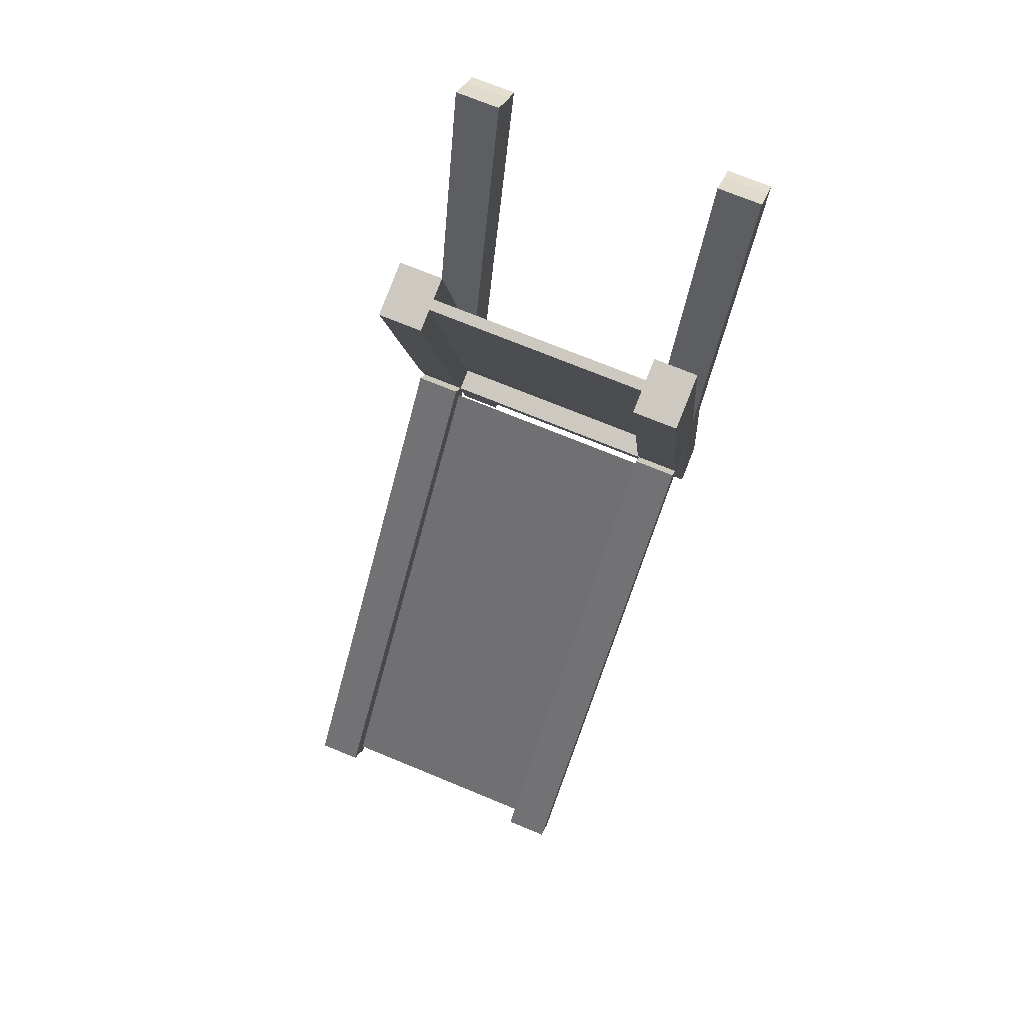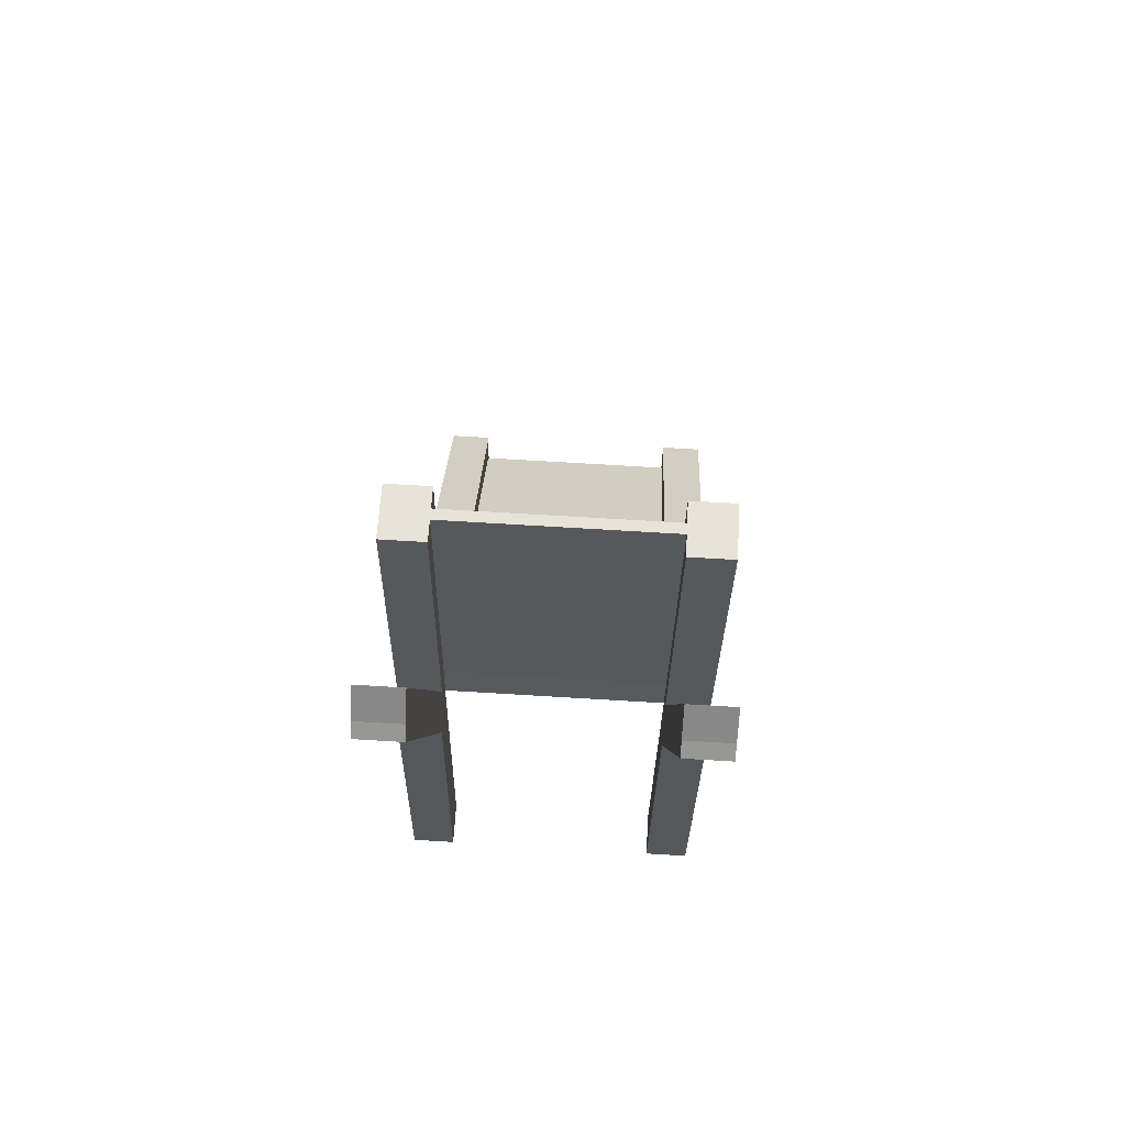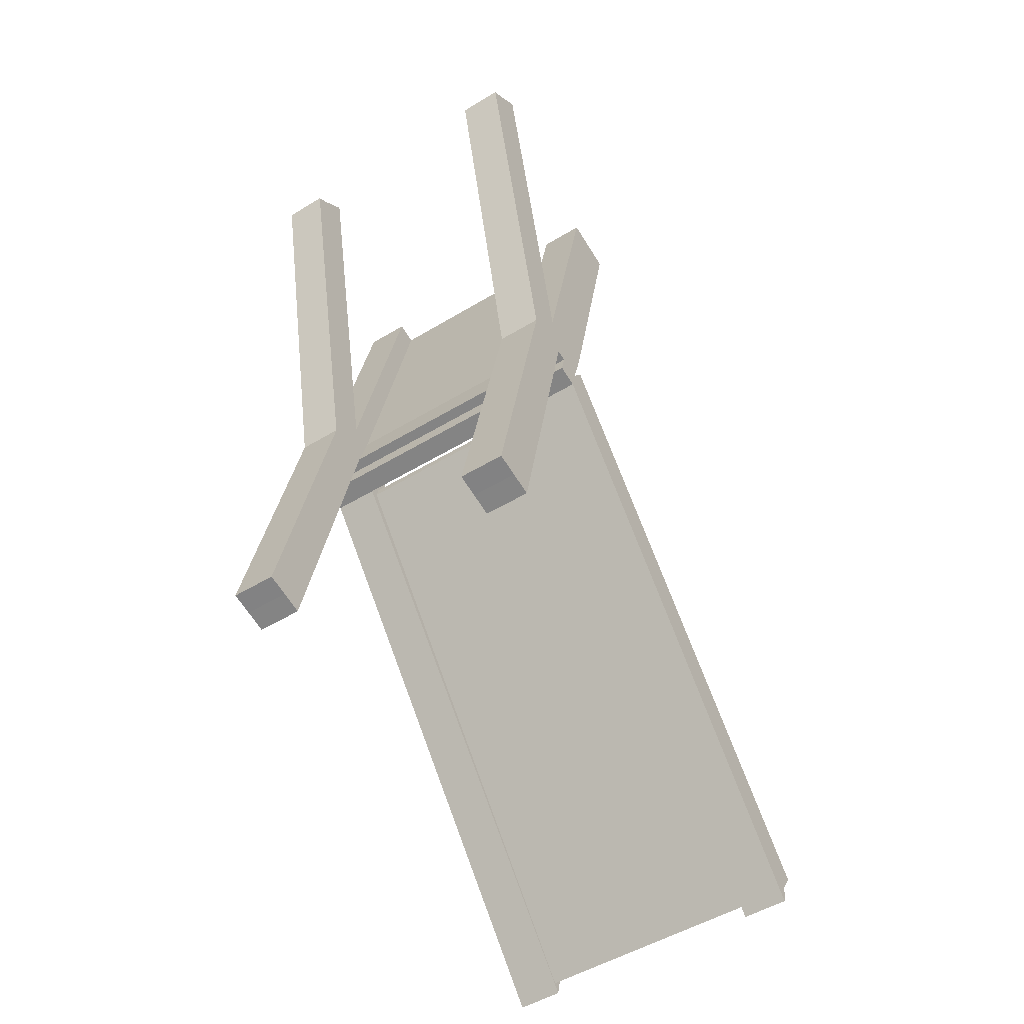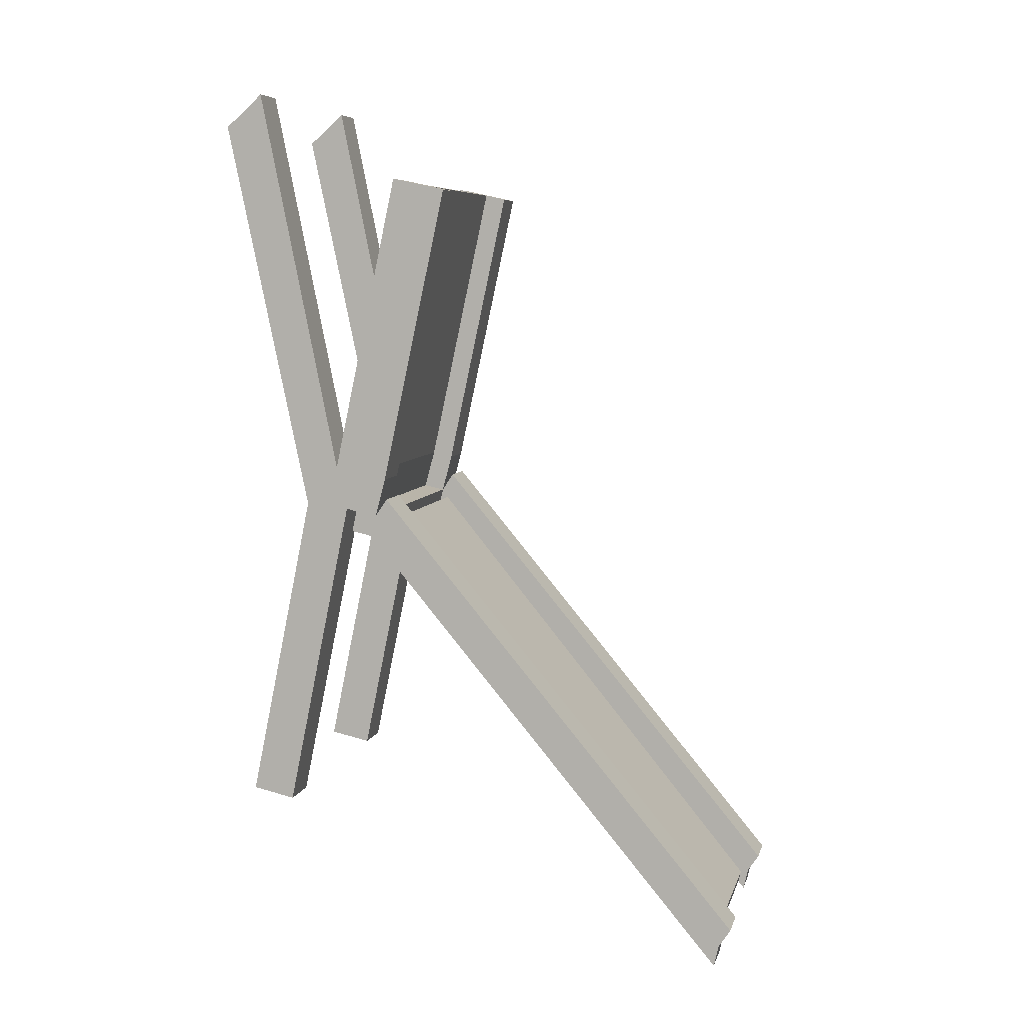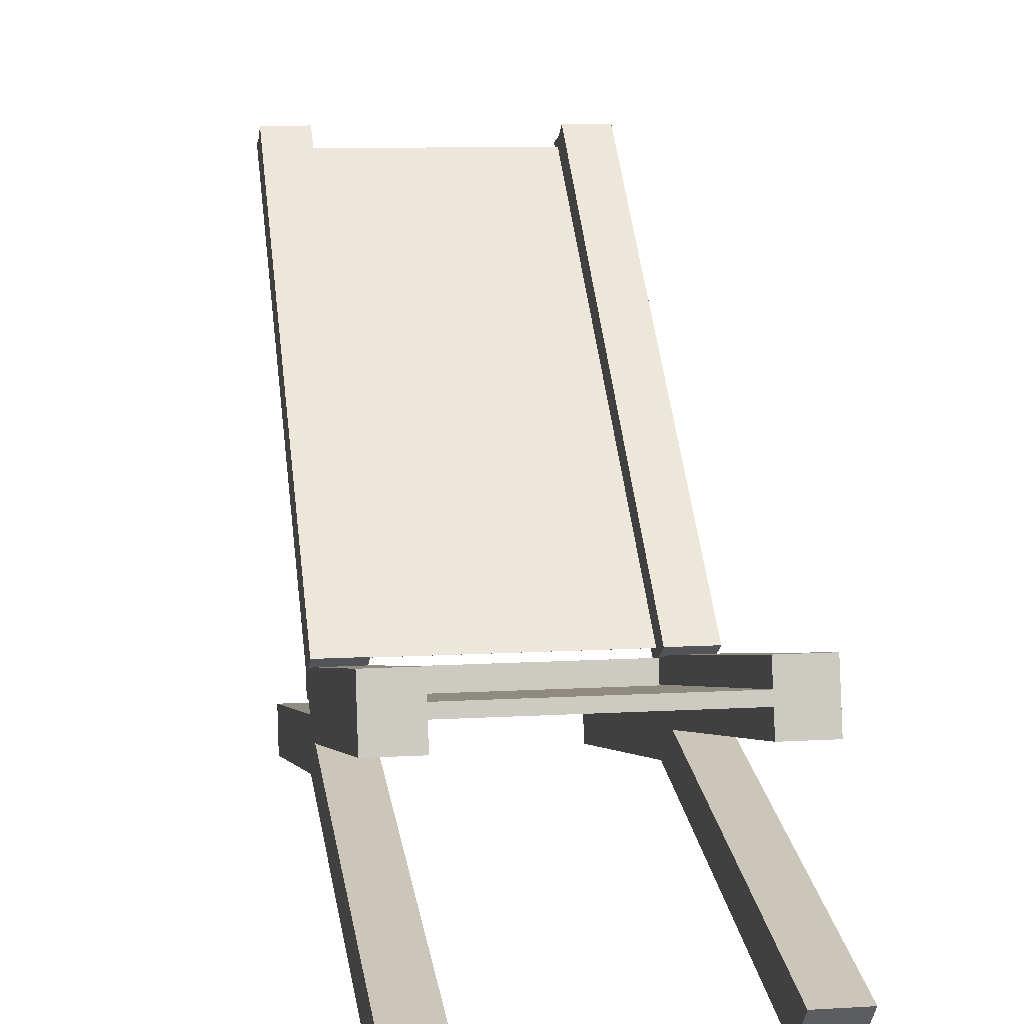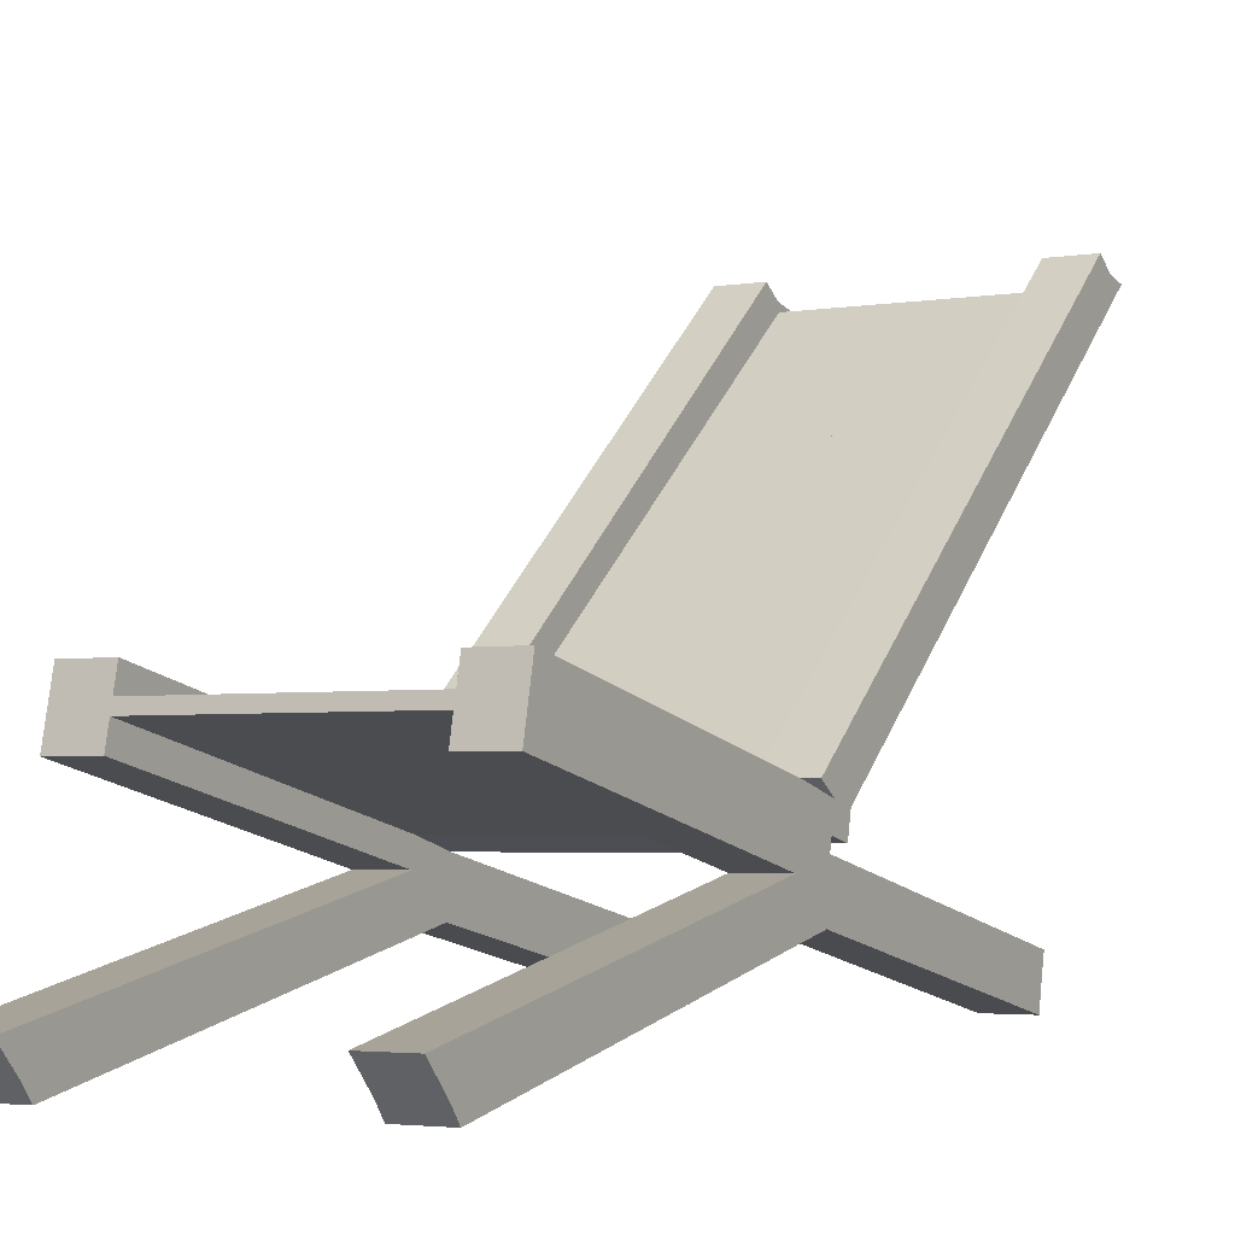
<metadata>
{"format":"obj","ext":"obj","renderer":"f3d","projection":"perspective","resolution":1024,"background":"white","views":[{"elev":73.1,"azim":-157.7,"up":"+Z"},{"elev":74.5,"azim":3.4,"up":"+Z"},{"elev":-51.9,"azim":33.1,"up":"+Z"},{"elev":7.1,"azim":103.7,"up":"+Z"},{"elev":9.4,"azim":-9.0,"up":"+Y"},{"elev":-3.3,"azim":29.7,"up":"+Y"}]}
</metadata>
<code>
o cuboid
v 0 1.446 -1.359
v 0 1.453 -1.328
v 0 0.4316 -0.0841
v 0 0.4248 -0.1146
v 0 0.4017 -0.1202
v 0 0.3407 -0.1067
v 0 0.4153 -0.05917
v 0 0.3542 -0.04564
v 0.3125 0.5707 0.9307
v 0.3125 0.3542 -0.04564
v 0.3125 0.5402 0.9374
v 0.3125 0.3237 -0.03888
v 0.375 0.5402 0.9374
v 0.375 0.5707 0.9307
v 0.375 0.3542 -0.04564
v 0.375 0.3237 -0.03888
v 0.375 0.4153 -0.05917
v 0.375 0.6317 0.9171
v 0.3125 0.6317 0.9171
v 0.375 0.4791 0.9509
v 0.375 0.2627 -0.02535
v 0.3125 0.2627 -0.02535
v 0.3125 0.4791 0.9509
v 0.4375 0.6317 0.9171
v 0.4375 0.4153 -0.05917
v 0.4375 0.3542 -0.04564
v 0.4375 0.5707 0.9307
v 0.4375 0.2627 -0.02535
v 0.4375 0.4791 0.9509
v 0.4375 0.5402 0.9374
v 0.4375 0.3237 -0.03888
v 0.3125 0.3407 -0.1067
v 0.375 0.3407 -0.1067
v 0.4375 0.3407 -0.1067
v 0.4375 0.4017 -0.1202
v 0.375 0.4017 -0.1202
v 0.3125 0.4153 -0.05917
v 0.3125 0.4017 -0.1202
v 0.375 1.463 -1.384
v 0.4375 1.463 -1.384
v 0.4375 1.476 -1.323
v 0.375 1.476 -1.323
v 0.3125 1.463 -1.384
v 0.3125 1.476 -1.323
v 0.375 0.2928 0.0878
v 0.3125 0.2928 0.0878
v 0.3125 0.3538 0.07427
v 0.3125 0.3843 0.06751
v 0.3125 0.4453 0.05398
v 0.375 0.4453 0.05398
v 0.4375 0.4453 0.05398
v 0.4375 0.3843 0.06751
v 0.4375 0.3538 0.07427
v 0.4375 0.2928 0.0878
v 0.375 0.07332 -0.9421
v 0.3125 0.07332 -0.9421
v 0.375 0.1343 -0.9556
v 0.3125 0.1343 -0.9556
v 0.4375 0.1343 -0.9556
v 0.4375 0.07332 -0.9421
v 0.4375 -0.005547 1.14
v 0.4375 0.06525 1.205
v 0.375 0.06525 1.205
v 0.375 -0.005547 1.14
v 0.3125 0.06525 1.205
v 0.3125 -0.005547 1.14
v 0.3125 1.446 -1.359
v 0.3125 1.453 -1.328
v 0.3125 0.4316 -0.0841
v 0.3125 0.4248 -0.1146
v 0.375 1.511 -1.271
v 0.3125 1.511 -1.271
v 0.375 0.4497 -0.007021
v 0.3125 0.4497 -0.007021
v 0.4375 1.511 -1.271
v 0.4375 0.4497 -0.007021
v 0.375 -0.04169 1.112
v 0.4375 -0.04169 1.112
v 0.375 0.2016 -0.03827
v 0.4375 0.2016 -0.03827
v 0.3125 -0.04169 1.112
v 0.3125 0.2016 -0.03827
v 0.375 0.01211 -0.9295
v 0.3125 0.01211 -0.9295
v 0.375 0.2015 -0.0127
v 0.3125 0.2015 -0.0127
v 0.4375 0.01211 -0.9295
v 0.4375 0.2015 -0.0127
v -0.3125 0.5707 0.9307
v -0.3125 0.3542 -0.04564
v -0.3125 0.5402 0.9374
v -0.3125 0.3237 -0.03888
v -0.375 0.5402 0.9374
v -0.375 0.5707 0.9307
v -0.375 0.3542 -0.04564
v -0.375 0.3237 -0.03888
v -0.375 0.4153 -0.05917
v -0.375 0.6317 0.9171
v -0.3125 0.6317 0.9171
v -0.375 0.4791 0.9509
v -0.375 0.2627 -0.02535
v -0.3125 0.2627 -0.02535
v -0.3125 0.4791 0.9509
v -0.4375 0.6317 0.9171
v -0.4375 0.4153 -0.05917
v -0.4375 0.3542 -0.04564
v -0.4375 0.5707 0.9307
v -0.4375 0.2627 -0.02535
v -0.4375 0.4791 0.9509
v -0.4375 0.5402 0.9374
v -0.4375 0.3237 -0.03888
v -0.3125 0.3407 -0.1067
v -0.375 0.3407 -0.1067
v -0.4375 0.3407 -0.1067
v -0.4375 0.4017 -0.1202
v -0.375 0.4017 -0.1202
v -0.3125 0.4153 -0.05917
v -0.3125 0.4017 -0.1202
v -0.375 1.463 -1.384
v -0.4375 1.463 -1.384
v -0.4375 1.476 -1.323
v -0.375 1.476 -1.323
v -0.3125 1.463 -1.384
v -0.3125 1.476 -1.323
v -0.375 0.2928 0.0878
v -0.3125 0.2928 0.0878
v -0.3125 0.3538 0.07427
v -0.3125 0.3843 0.06751
v -0.3125 0.4453 0.05398
v -0.375 0.4453 0.05398
v -0.4375 0.4453 0.05398
v -0.4375 0.3843 0.06751
v -0.4375 0.3538 0.07427
v -0.4375 0.2928 0.0878
v -0.375 0.07332 -0.9421
v -0.3125 0.07332 -0.9421
v -0.375 0.1343 -0.9556
v -0.3125 0.1343 -0.9556
v -0.4375 0.1343 -0.9556
v -0.4375 0.07332 -0.9421
v -0.4375 -0.005547 1.14
v -0.4375 0.06525 1.205
v -0.375 0.06525 1.205
v -0.375 -0.005547 1.14
v -0.3125 0.06525 1.205
v -0.3125 -0.005547 1.14
v -0.3125 1.446 -1.359
v -0.3125 1.453 -1.328
v -0.3125 0.4316 -0.0841
v -0.3125 0.4248 -0.1146
v -0.375 1.511 -1.271
v -0.3125 1.511 -1.271
v -0.375 0.4497 -0.007021
v -0.3125 0.4497 -0.007021
v -0.4375 1.511 -1.271
v -0.4375 0.4497 -0.007021
v -0.375 -0.04169 1.112
v -0.4375 -0.04169 1.112
v -0.375 0.2016 -0.03827
v -0.4375 0.2016 -0.03827
v -0.3125 -0.04169 1.112
v -0.3125 0.2016 -0.03827
v -0.375 0.01211 -0.9295
v -0.3125 0.01211 -0.9295
v -0.375 0.2015 -0.0127
v -0.3125 0.2015 -0.0127
v -0.4375 0.01211 -0.9295
v -0.4375 0.2015 -0.0127
f 9 48 128 89
f 91 127 47 11
f 11 9 89 91
f 90 10 12 92
f 12 47 127 92
f 90 128 48 10
f 1 2 3 4
f 7 5 6 8
f 30 53 52 27
f 11 13 14 9
f 18 50 49 19
f 10 15 16 12
f 23 46 45 20
f 27 52 51 24
f 14 18 19 9
f 19 49 48 9
f 32 38 36 33
f 29 54 53 30
f 11 47 46 23
f 11 23 20 13
f 24 51 50 18
f 36 35 34 33
f 14 27 24 18
f 20 45 54 29
f 20 29 30 13
f 13 30 27 14
f 15 26 31 16
f 10 32 33 15
f 26 34 35 25
f 15 33 34 26
f 41 40 39 42
f 42 39 43 44
f 36 39 40 35
f 35 40 41 25
f 76 75 71 73
f 38 43 39 36
f 73 71 72 74
f 22 46 47 12
f 10 48 49 37
f 37 49 50 17
f 17 50 51 25
f 25 51 52 26
f 26 52 53 31
f 31 53 54 28
f 57 55 56 58
f 57 59 60 55
f 84 83 85 86
f 58 56 22 12
f 57 58 12 16
f 59 57 16 31
f 60 59 31 28
f 83 87 88 85
f 64 63 65 66
f 61 62 63 64
f 62 61 28 54
f 63 62 54 45
f 78 77 79 80
f 65 63 45 46
f 66 65 46 22
f 77 81 82 79
f 43 67 68 44
f 44 68 69 37
f 37 69 70 38
f 38 70 67 43
f 67 1 2 68
f 68 2 3 69
f 69 3 4 70
f 70 4 1 67
f 5 7 37 38
f 6 5 38 32
f 8 6 32 10
f 7 8 10 37
f 72 71 42 44
f 74 72 44 37
f 73 74 37 17
f 75 76 25 41
f 71 75 41 42
f 76 73 17 25
f 64 77 78 61
f 61 78 80 28
f 28 80 79 21
f 22 82 81 66
f 66 81 77 64
f 21 79 82 22
f 55 83 84 56
f 56 84 86 22
f 22 86 85 21
f 28 88 87 60
f 60 87 83 55
f 21 85 88 28
f 132 133 110 107
f 94 93 91 89
f 129 130 98 99
f 96 95 90 92
f 125 126 103 100
f 131 132 107 104
f 99 98 94 89
f 128 129 99 89
f 116 118 112 113
f 133 134 109 110
f 126 127 91 103
f 100 103 91 93
f 130 131 104 98
f 114 115 116 113
f 104 107 94 98
f 134 125 100 109
f 110 109 100 93
f 107 110 93 94
f 111 106 95 96
f 113 112 90 95
f 115 114 106 105
f 114 113 95 106
f 119 120 121 122
f 123 119 122 124
f 120 119 116 115
f 121 120 115 105
f 151 155 156 153
f 119 123 118 116
f 152 151 153 154
f 127 126 102 92
f 129 128 90 117
f 130 129 117 97
f 131 130 97 105
f 132 131 105 106
f 133 132 106 111
f 134 133 111 108
f 136 135 137 138
f 140 139 137 135
f 165 163 164 166
f 102 136 138 92
f 92 138 137 96
f 96 137 139 111
f 111 139 140 108
f 168 167 163 165
f 145 143 144 146
f 143 142 141 144
f 108 141 142 134
f 134 142 143 125
f 159 157 158 160
f 125 143 145 126
f 126 145 146 102
f 162 161 157 159
f 148 147 123 124
f 149 148 124 117
f 150 149 117 118
f 147 150 118 123
f 2 1 147 148
f 3 2 148 149
f 4 3 149 150
f 1 4 150 147
f 117 7 5 118
f 118 5 6 112
f 112 6 8 90
f 90 8 7 117
f 122 151 152 124
f 124 152 154 117
f 117 154 153 97
f 105 156 155 121
f 121 155 151 122
f 97 153 156 105
f 158 157 144 141
f 160 158 141 108
f 159 160 108 101
f 161 162 102 146
f 157 161 146 144
f 162 159 101 102
f 164 163 135 136
f 166 164 136 102
f 165 166 102 101
f 167 168 108 140
f 163 167 140 135
f 168 165 101 108

</code>
